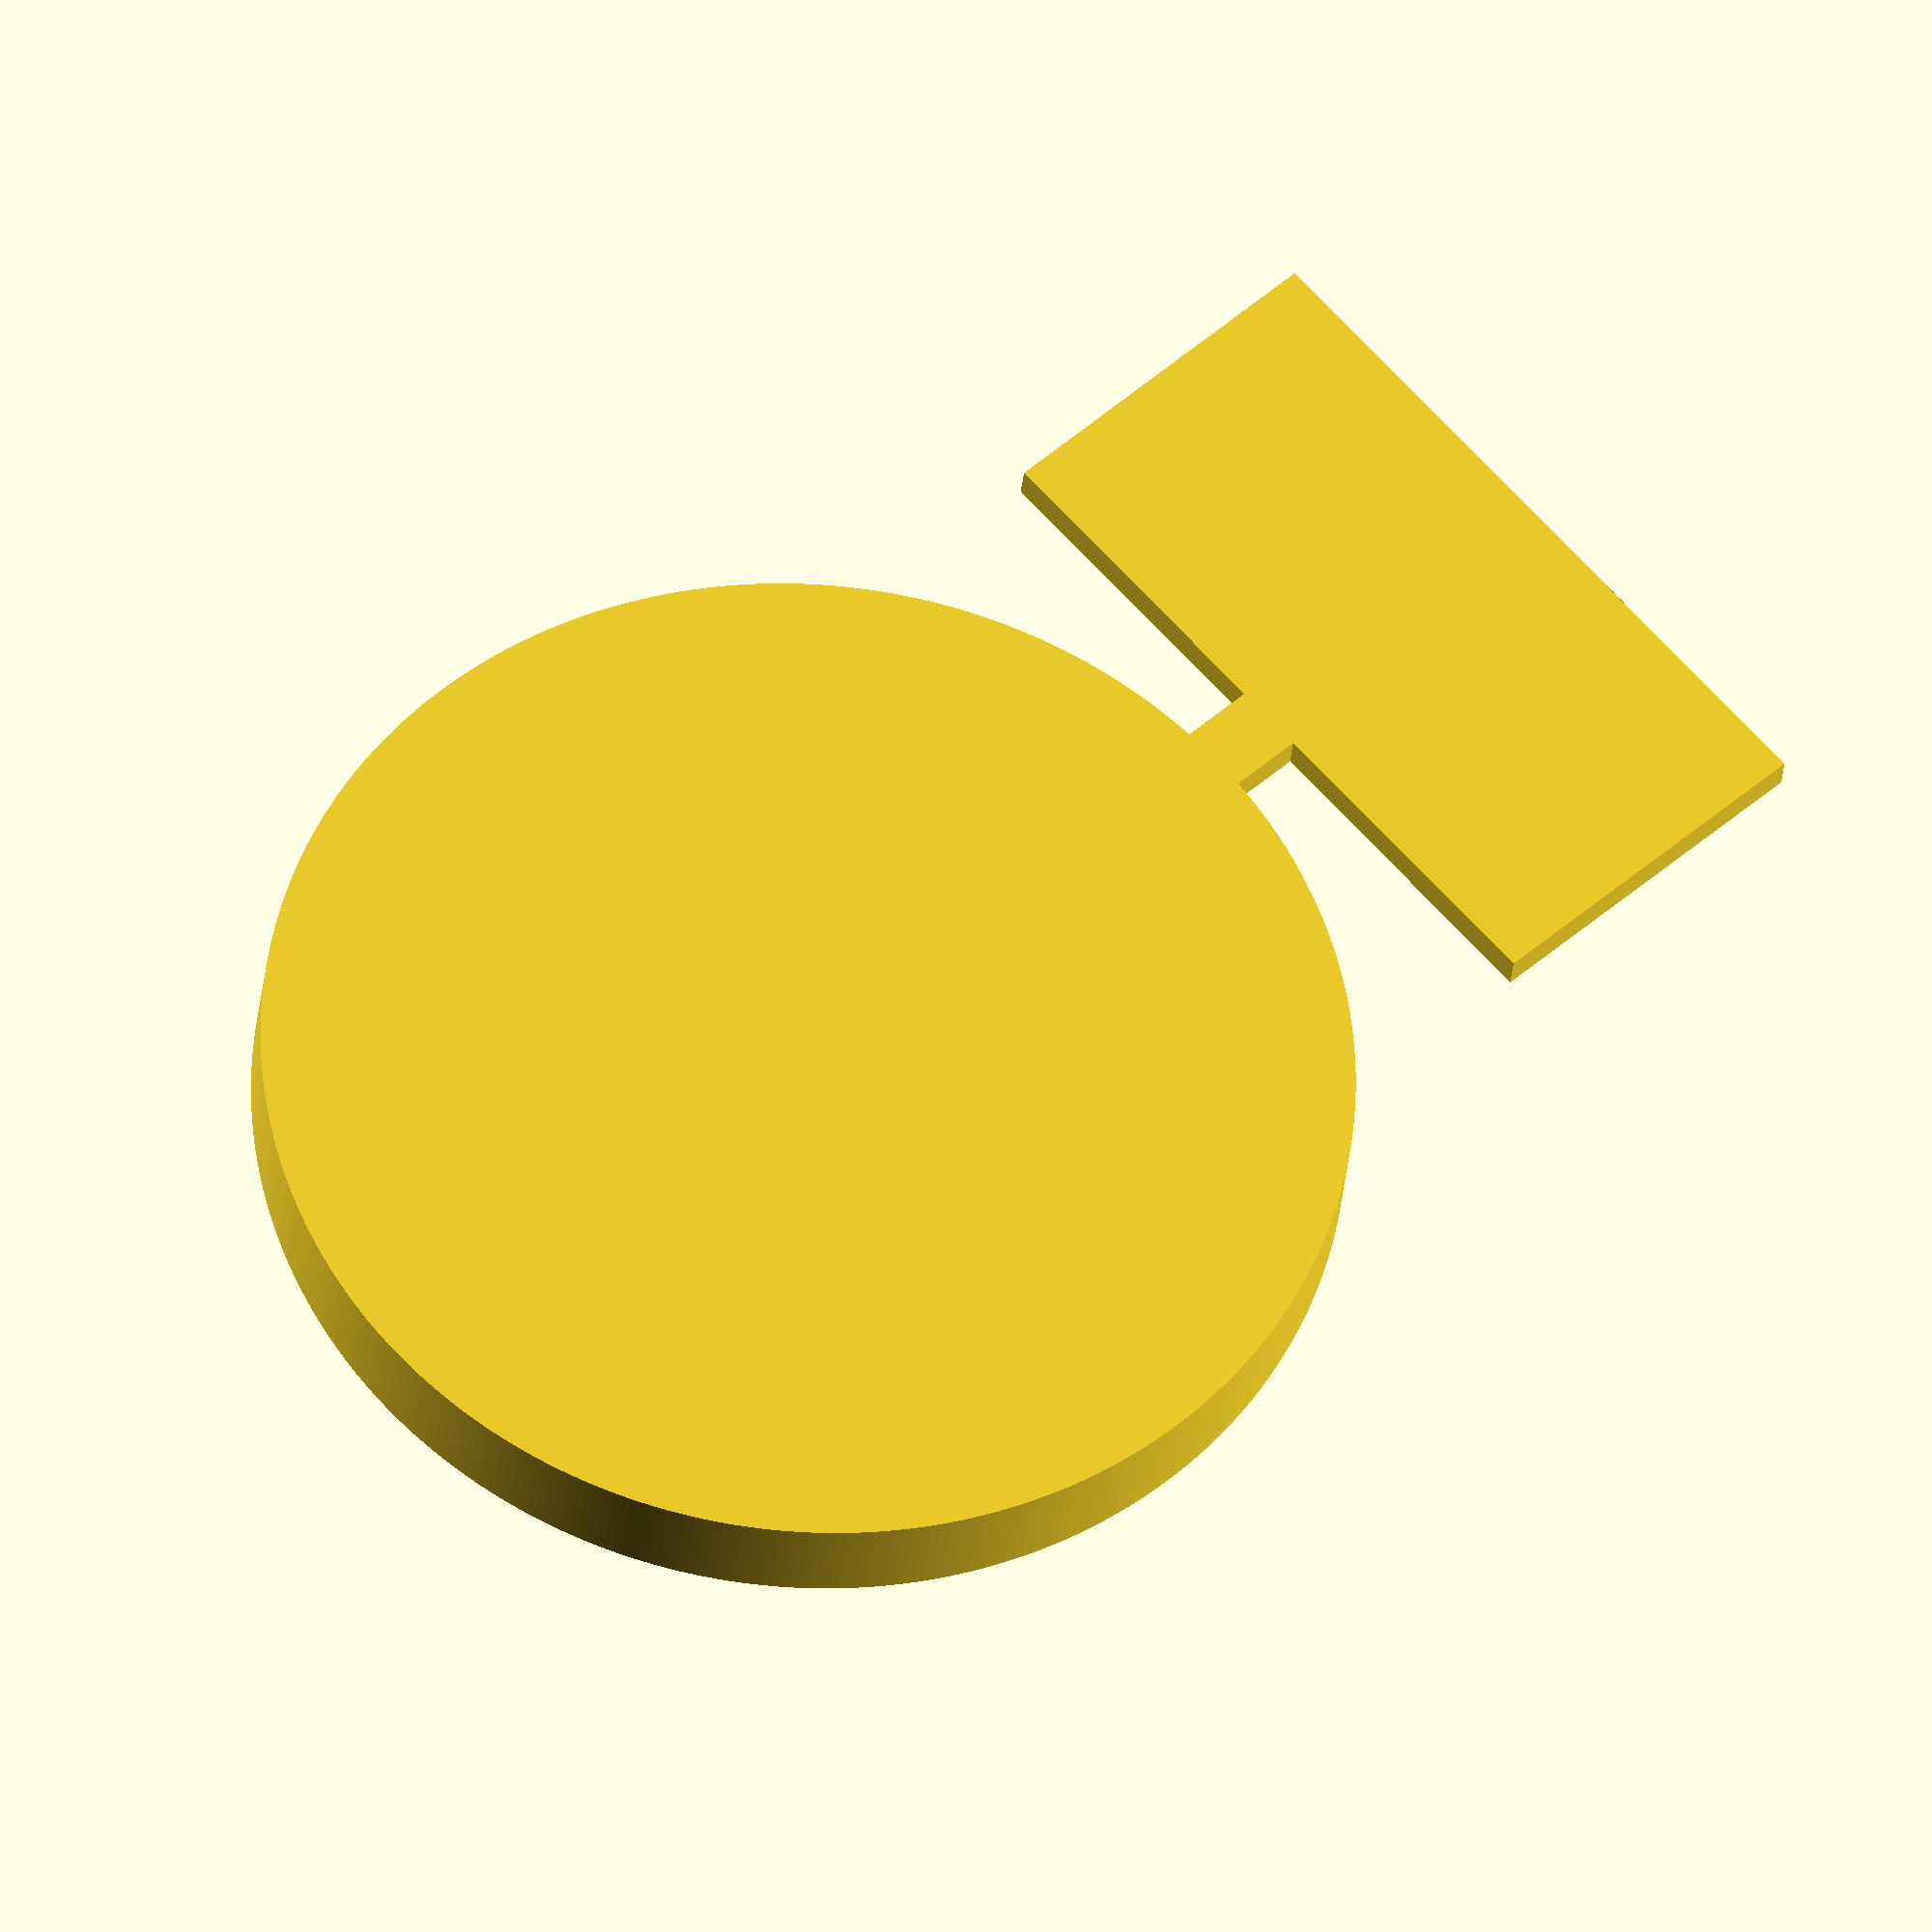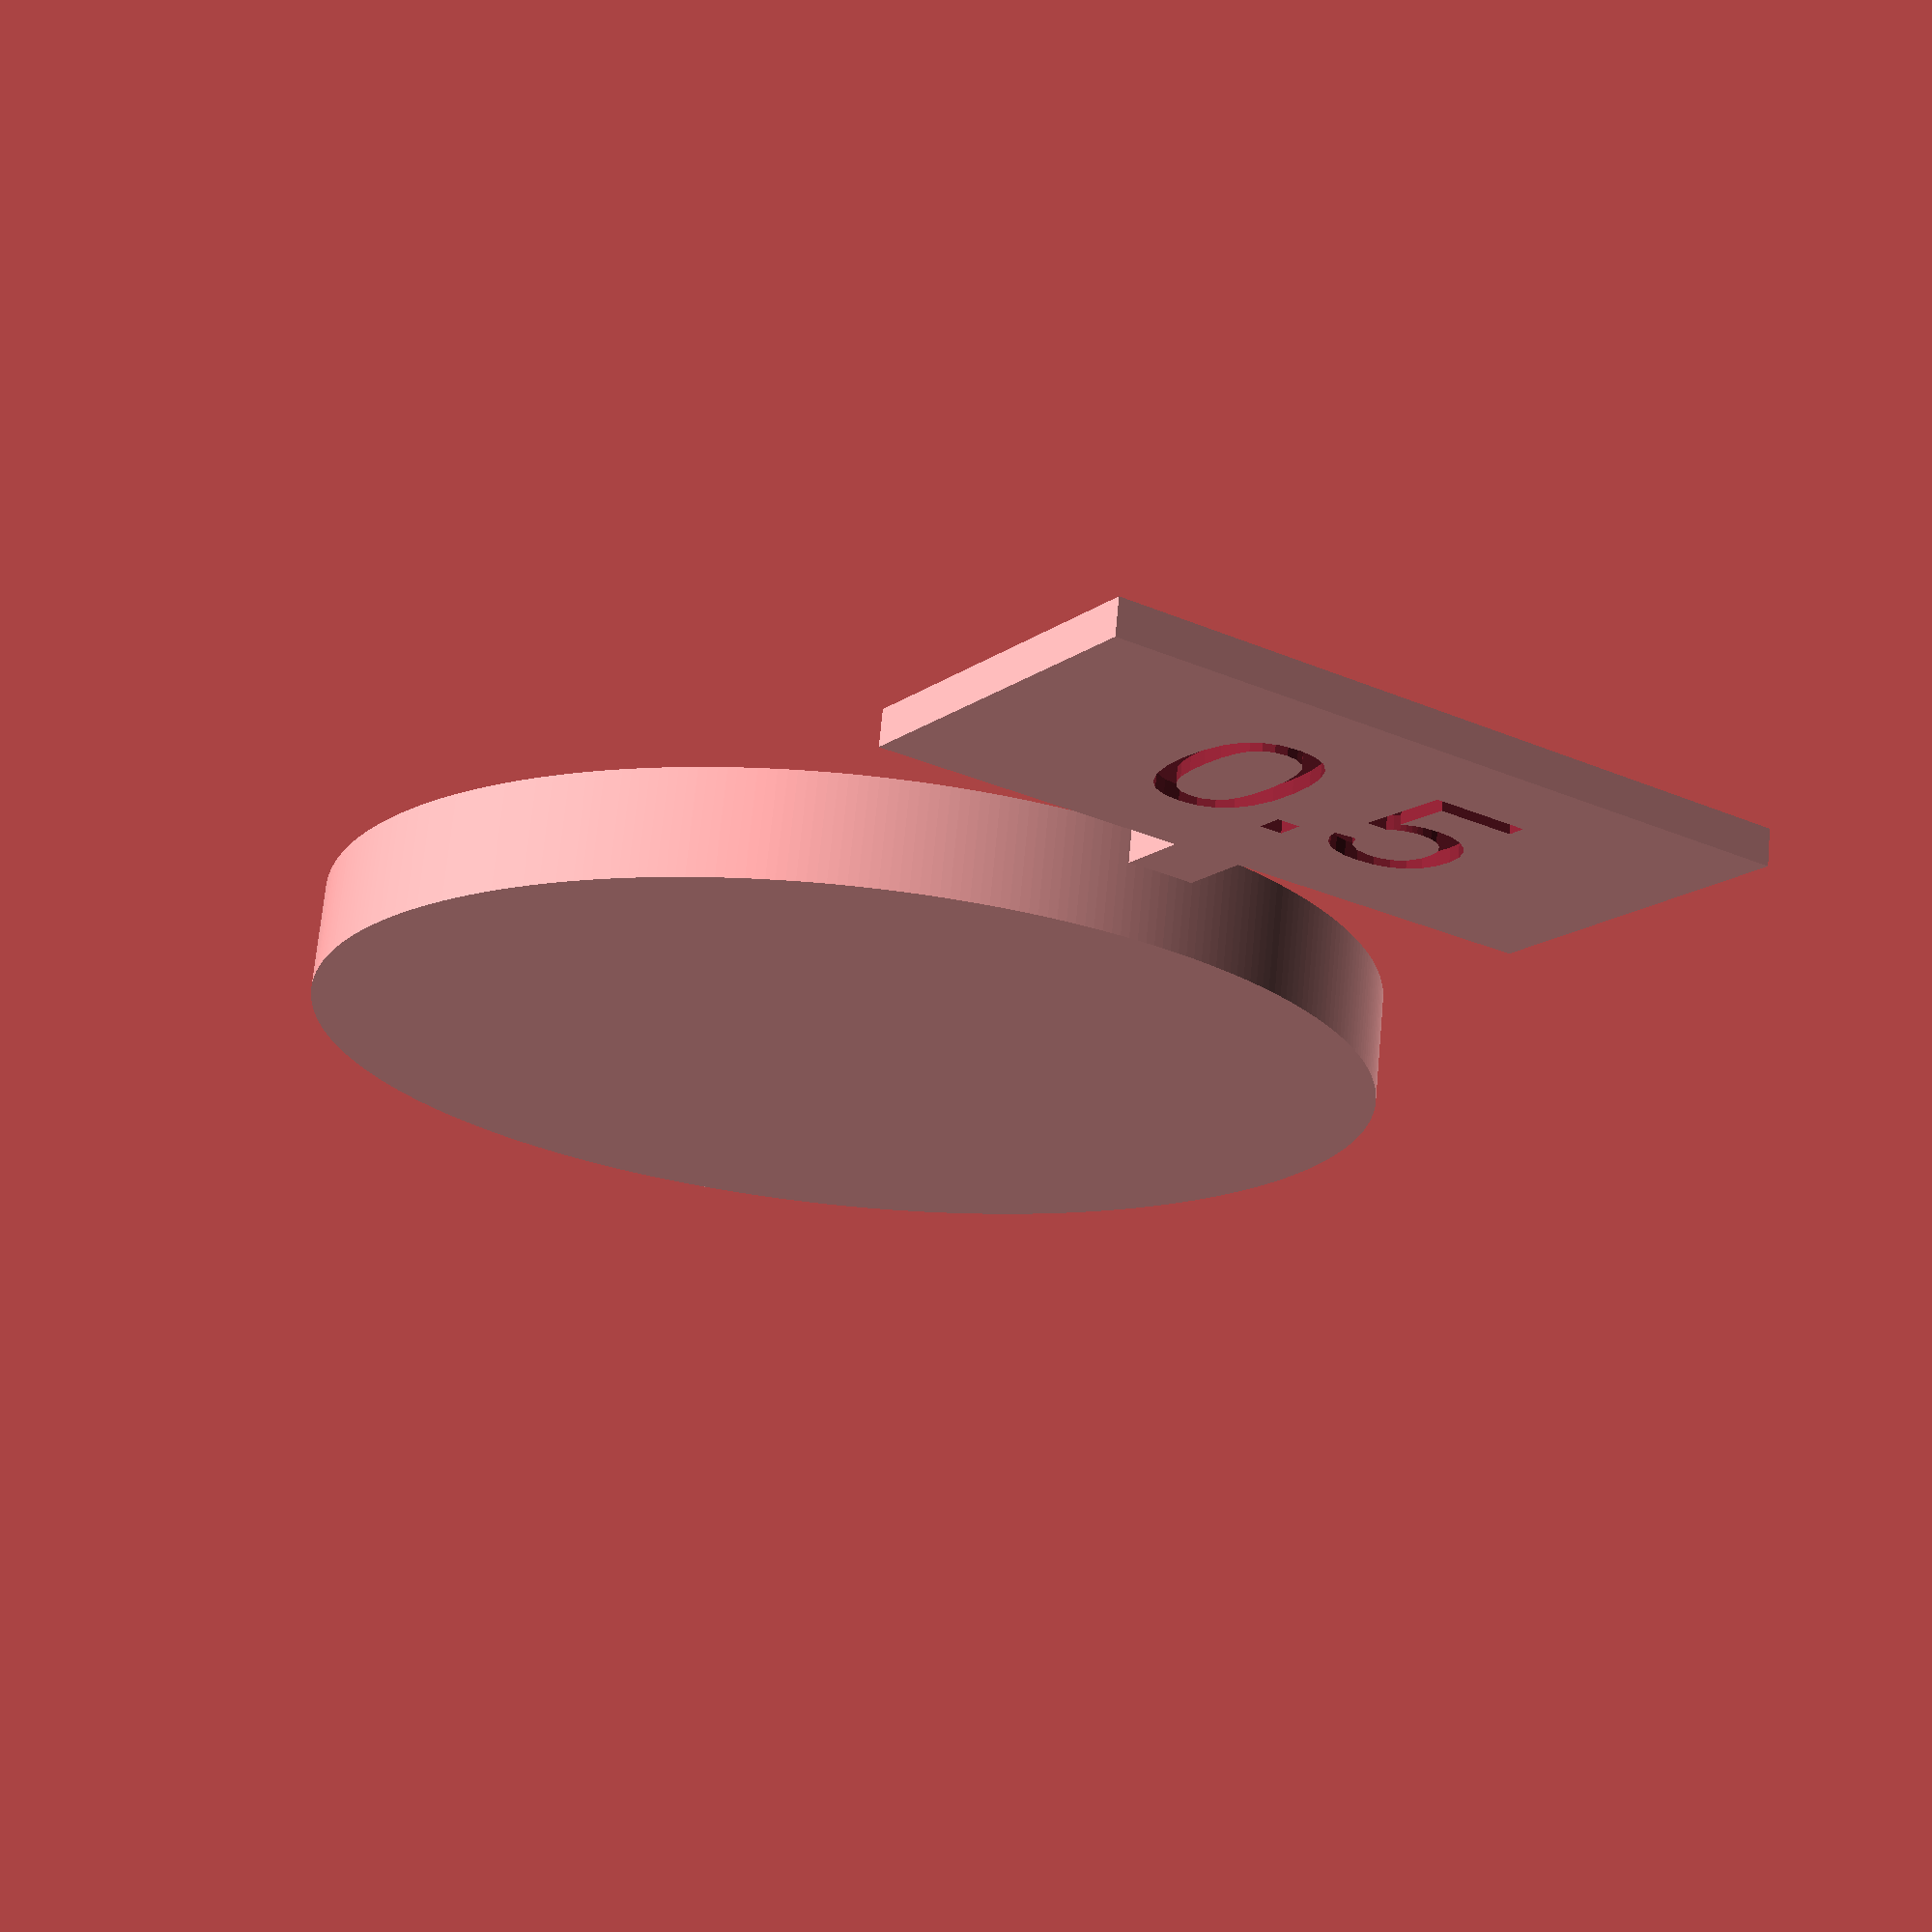
<openscad>

/* [Label settings] */
label = 0.5;

echo("Will render with label value : ", str(label));

drawCircle(str(label));


module drawCircle(labelText){
    union(){    
        translate([0,22,0]){
            difference() {
                translate([0,0,0.5])
                    cube([20,10, 1],true);
                translate([0,0,0.6+0.001])
                linear_extrude(height = 0.4) {
                    text(labelText, halign="center", valign="center", size = 5);
                }
            }
        }
        translate([0,16,0.5])
            cube([2,4,1], true);
        cylinder(d=30, h=3, $fn=360);
    }
}
</openscad>
<views>
elev=30.4 azim=312.1 roll=175.0 proj=o view=solid
elev=288.6 azim=33.8 roll=5.4 proj=p view=wireframe
</views>
